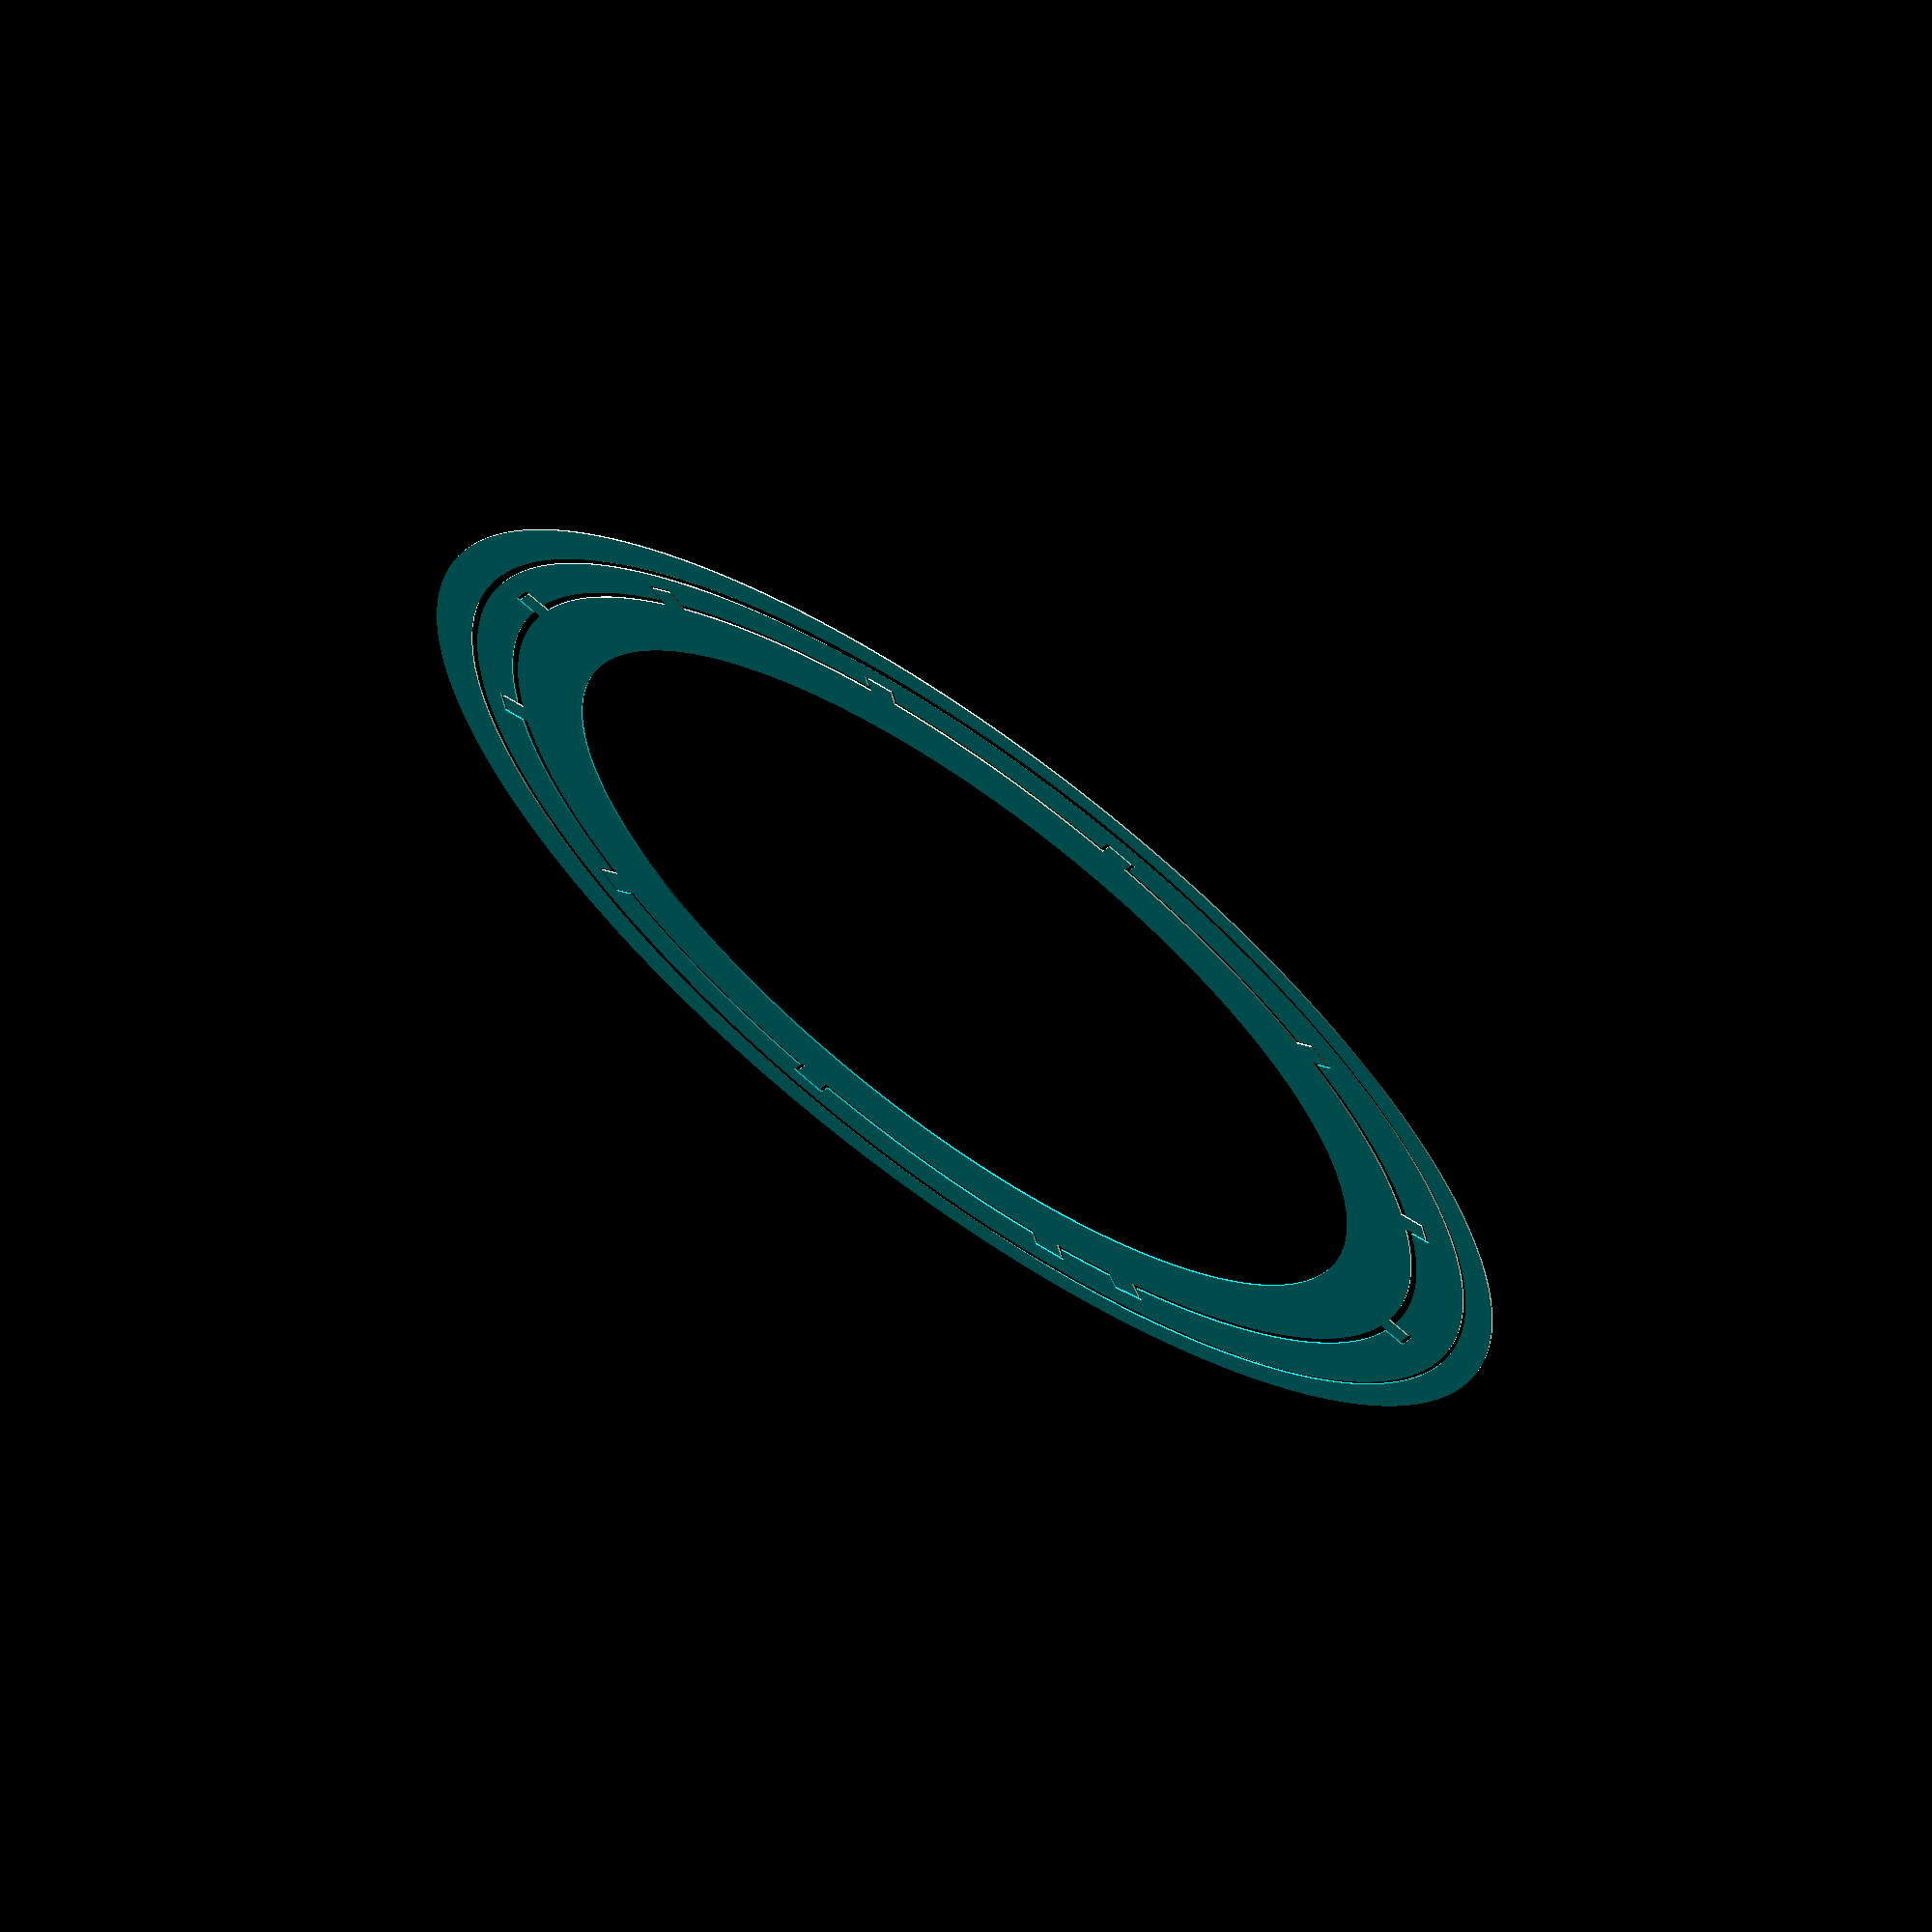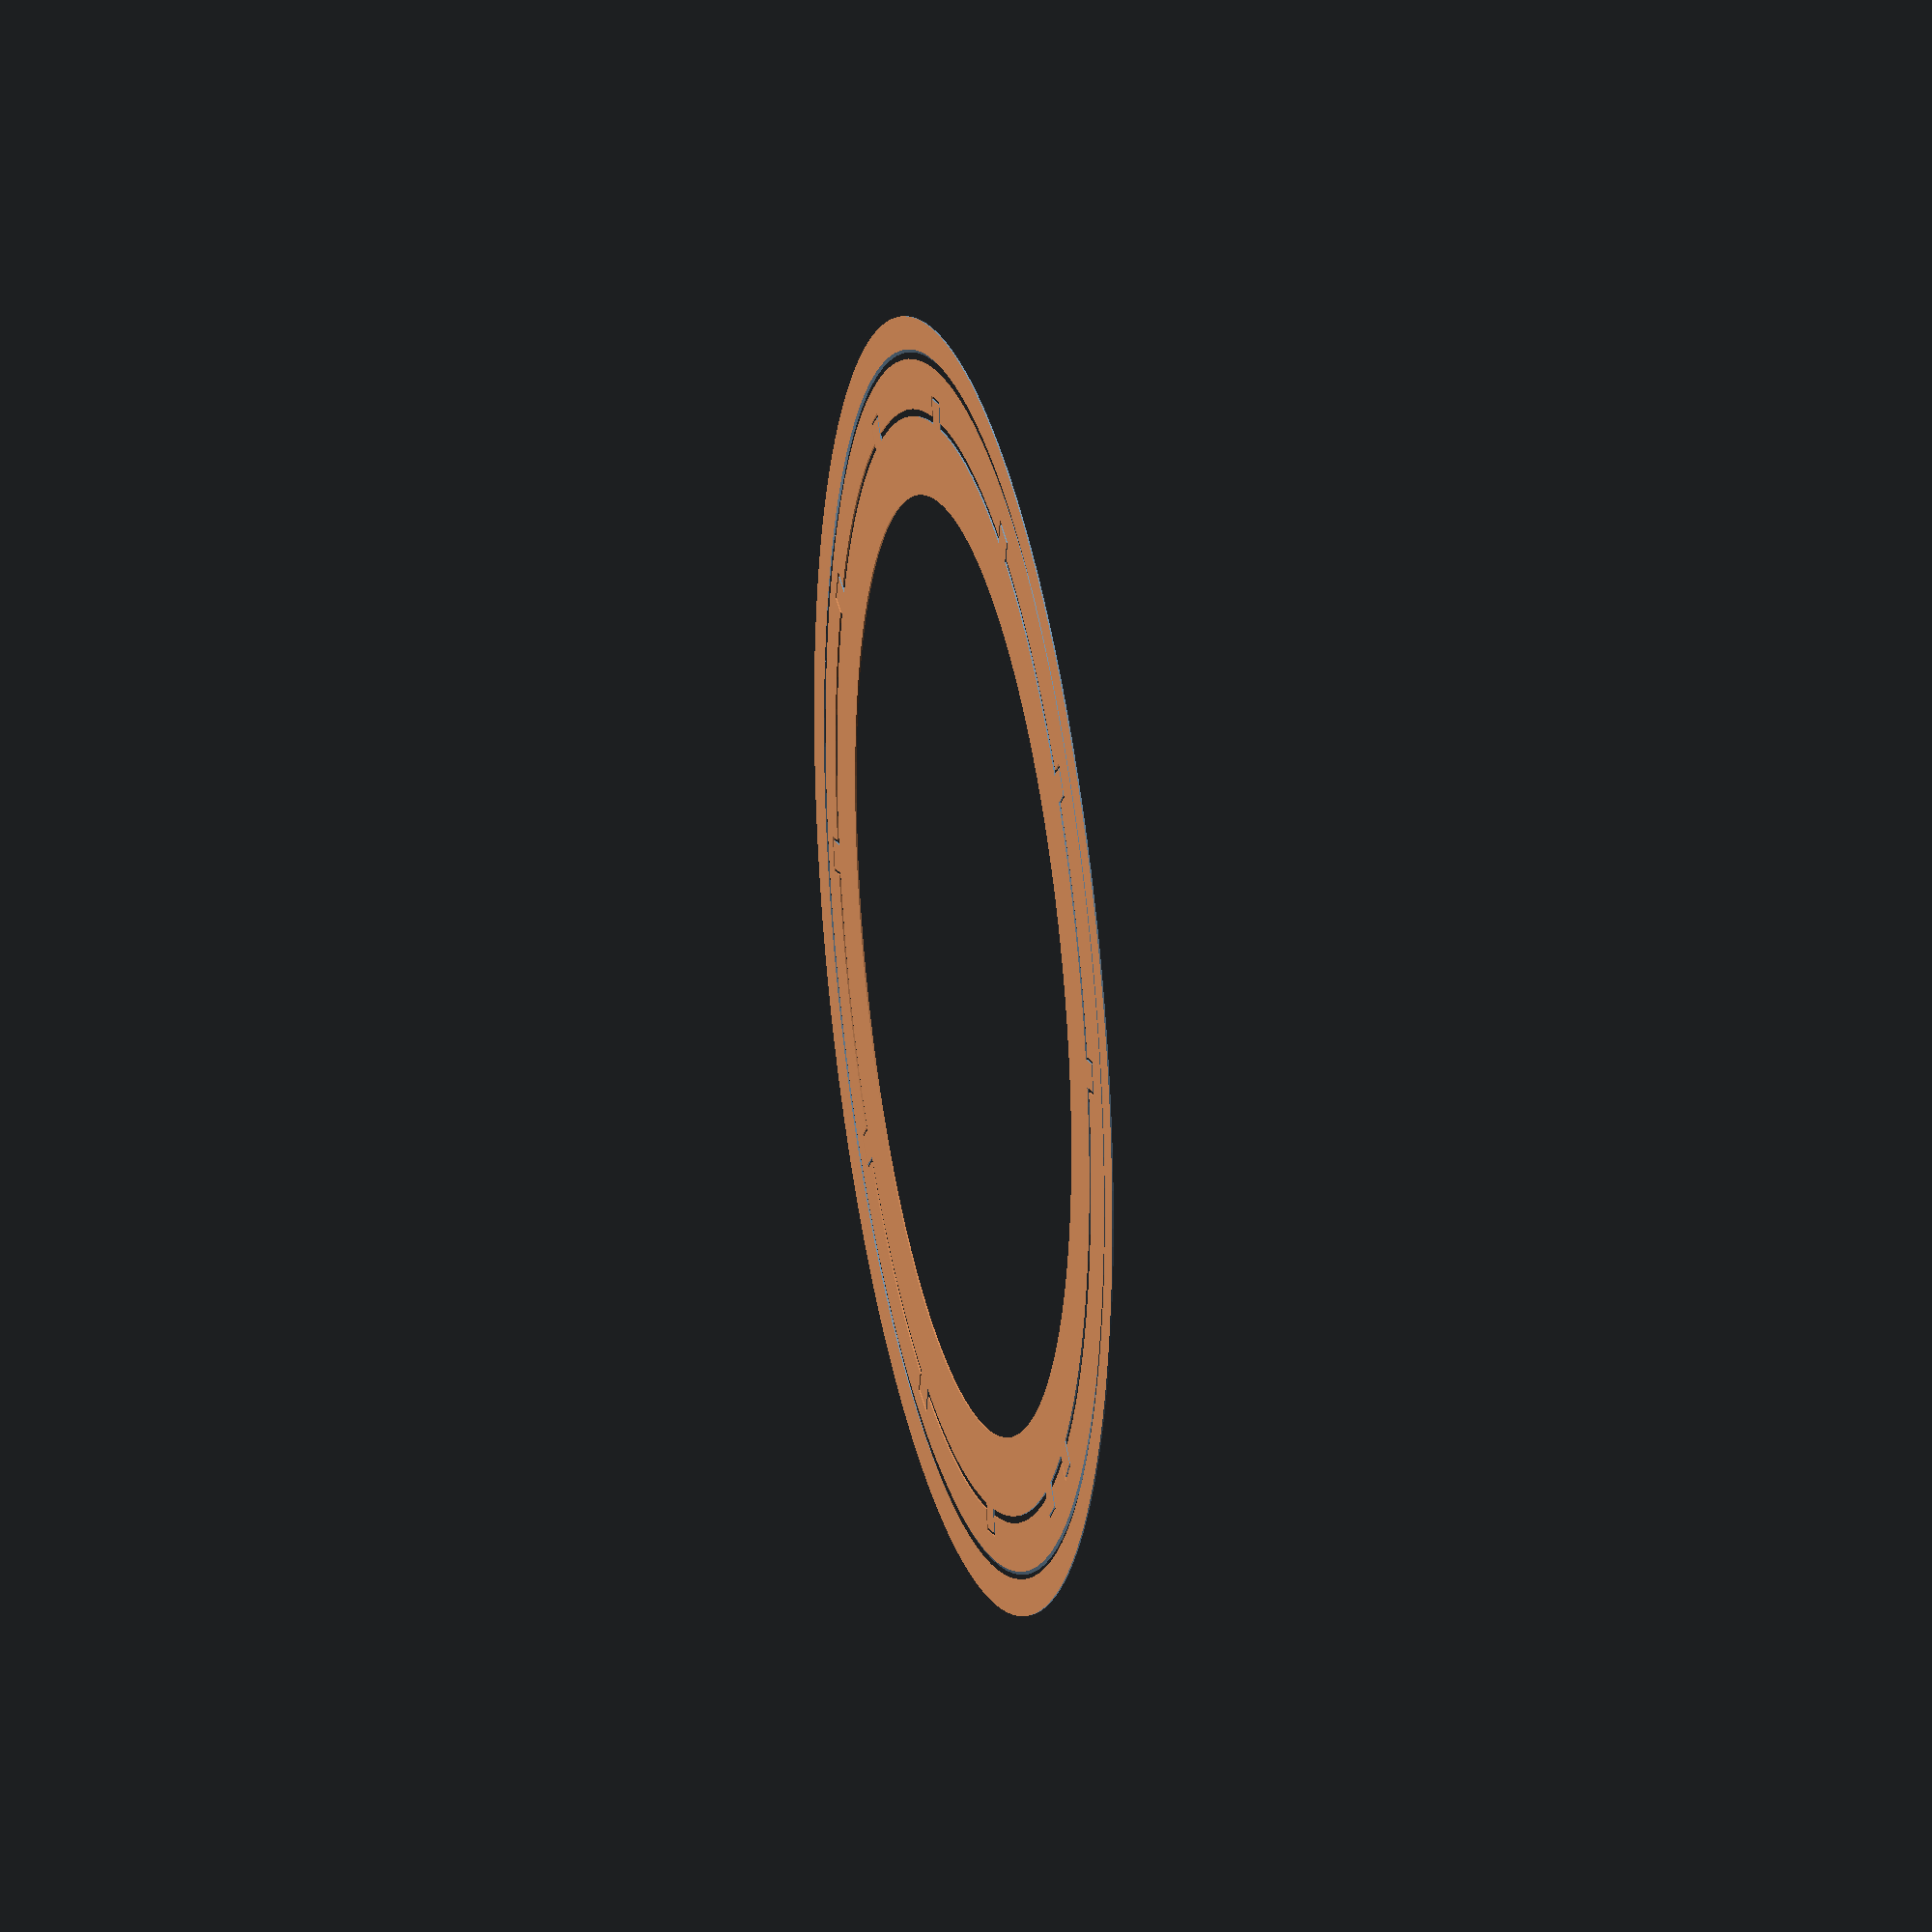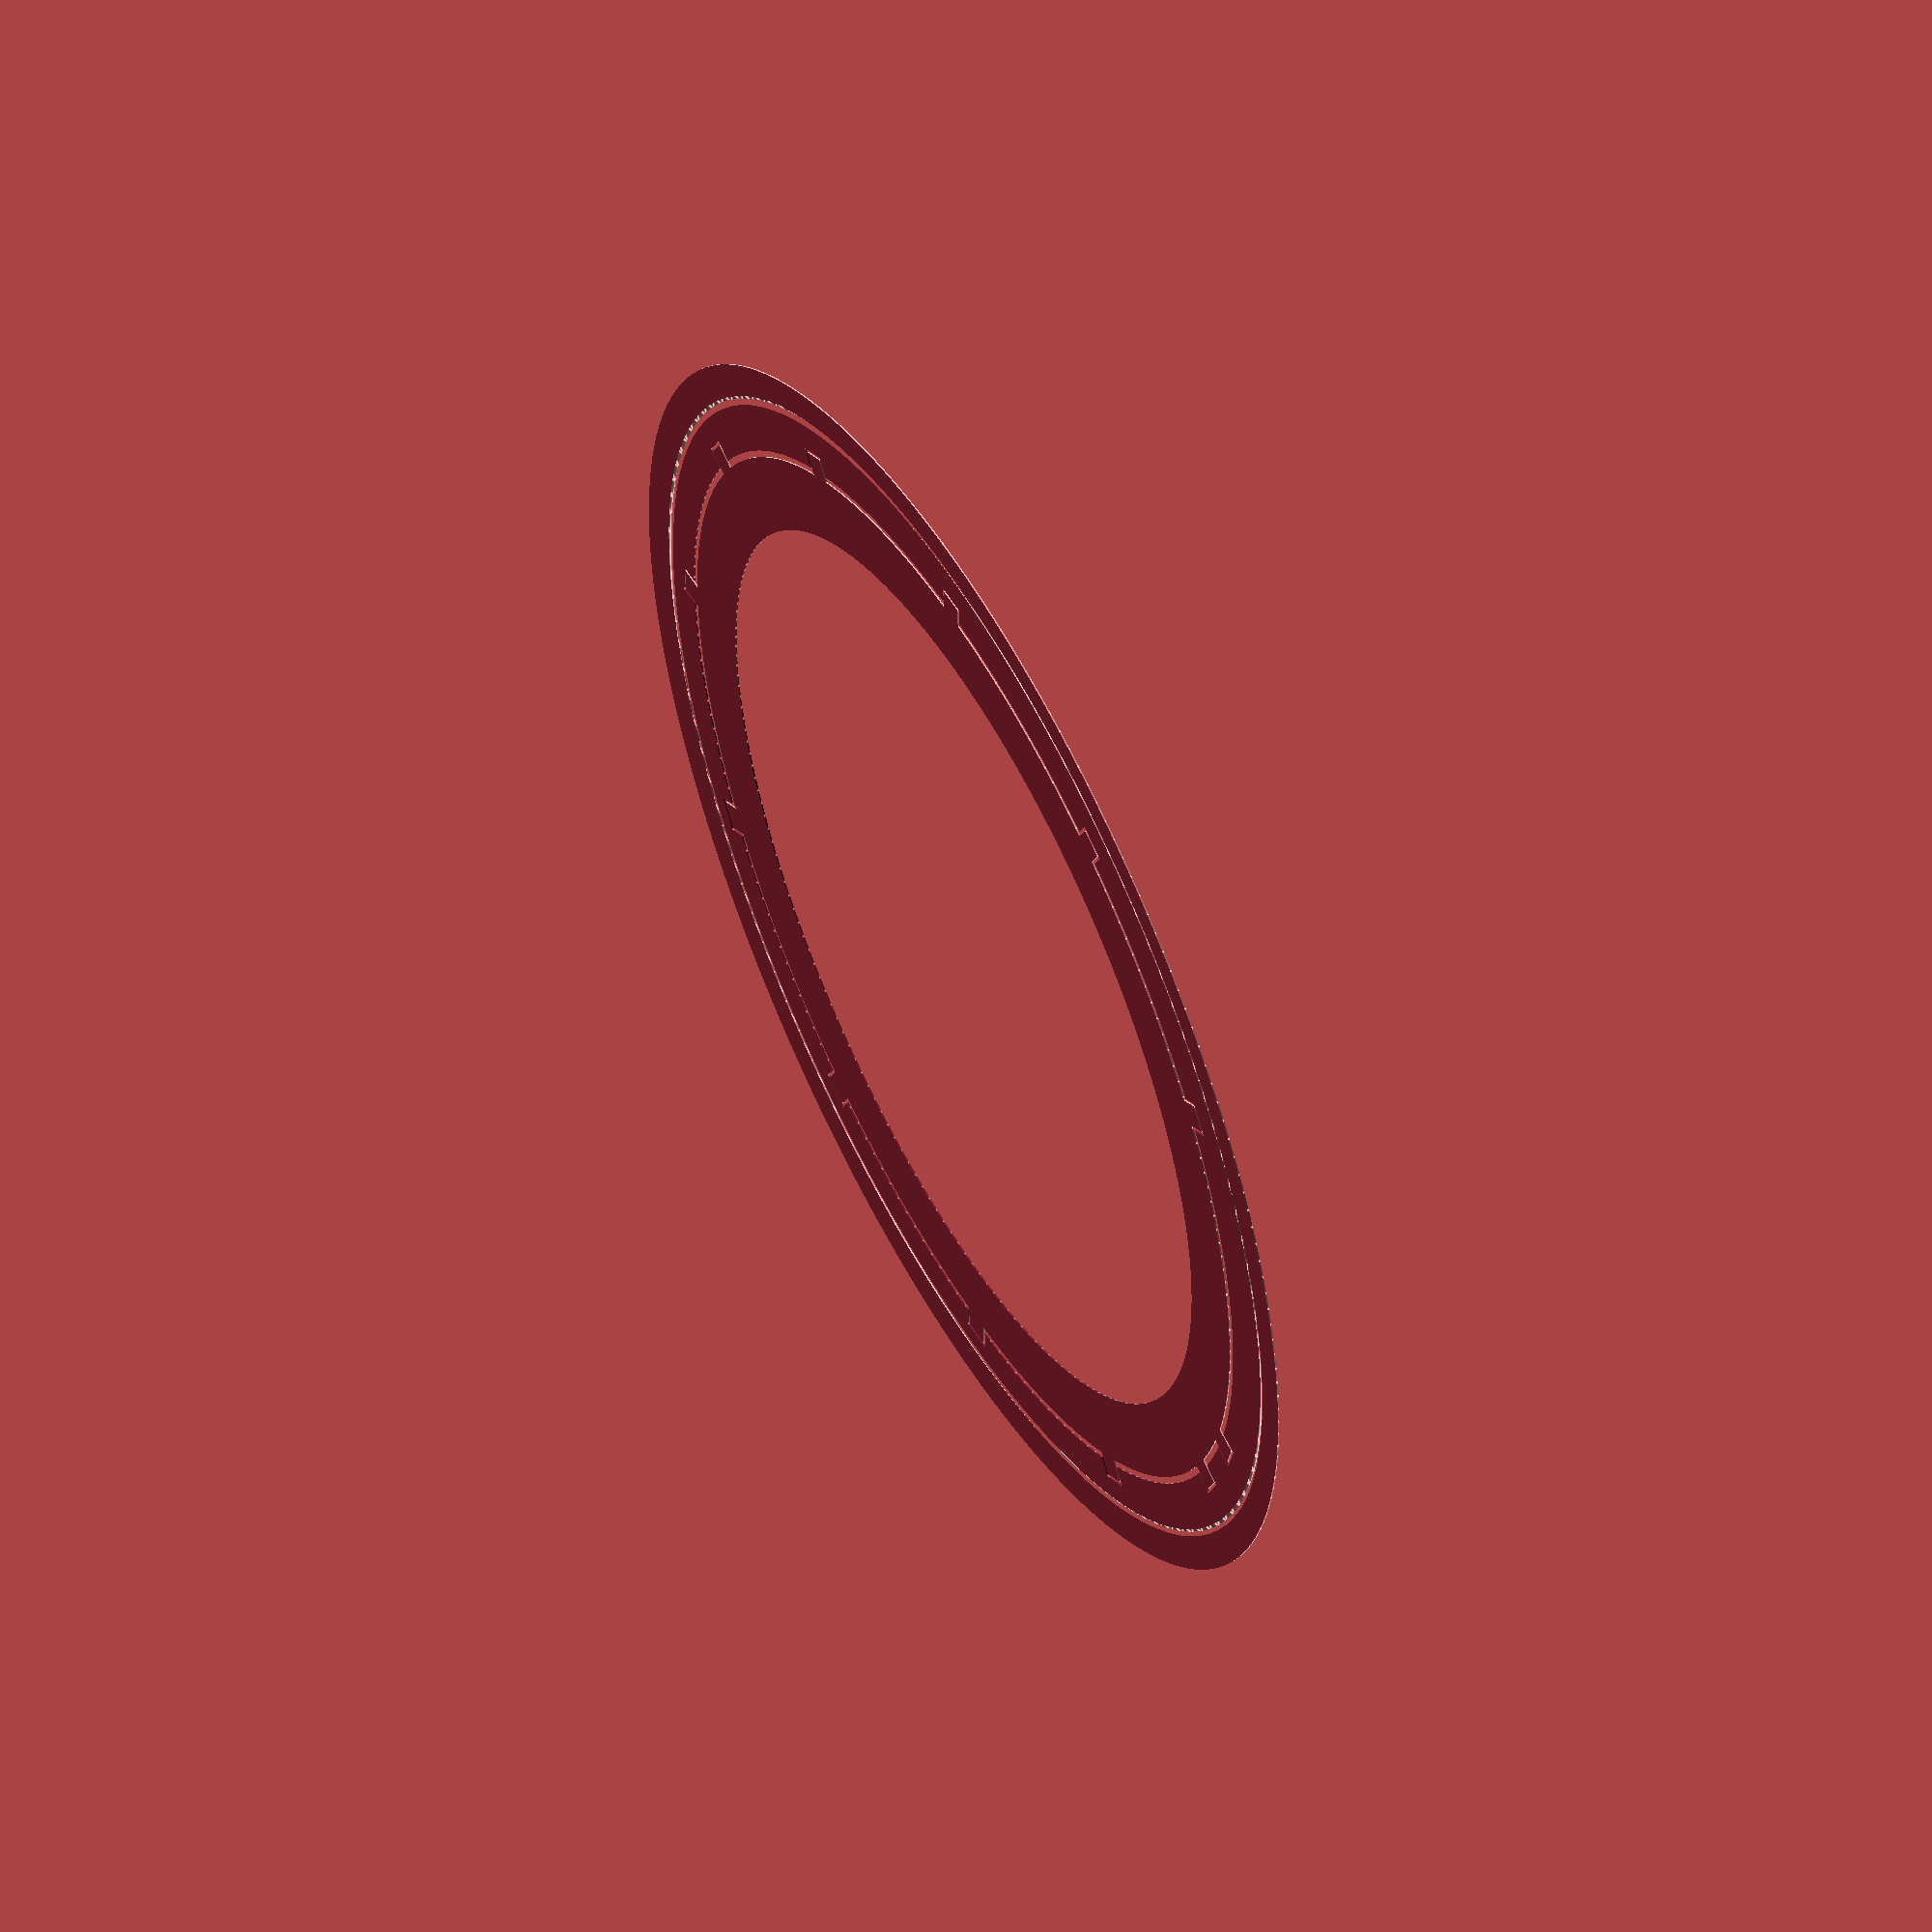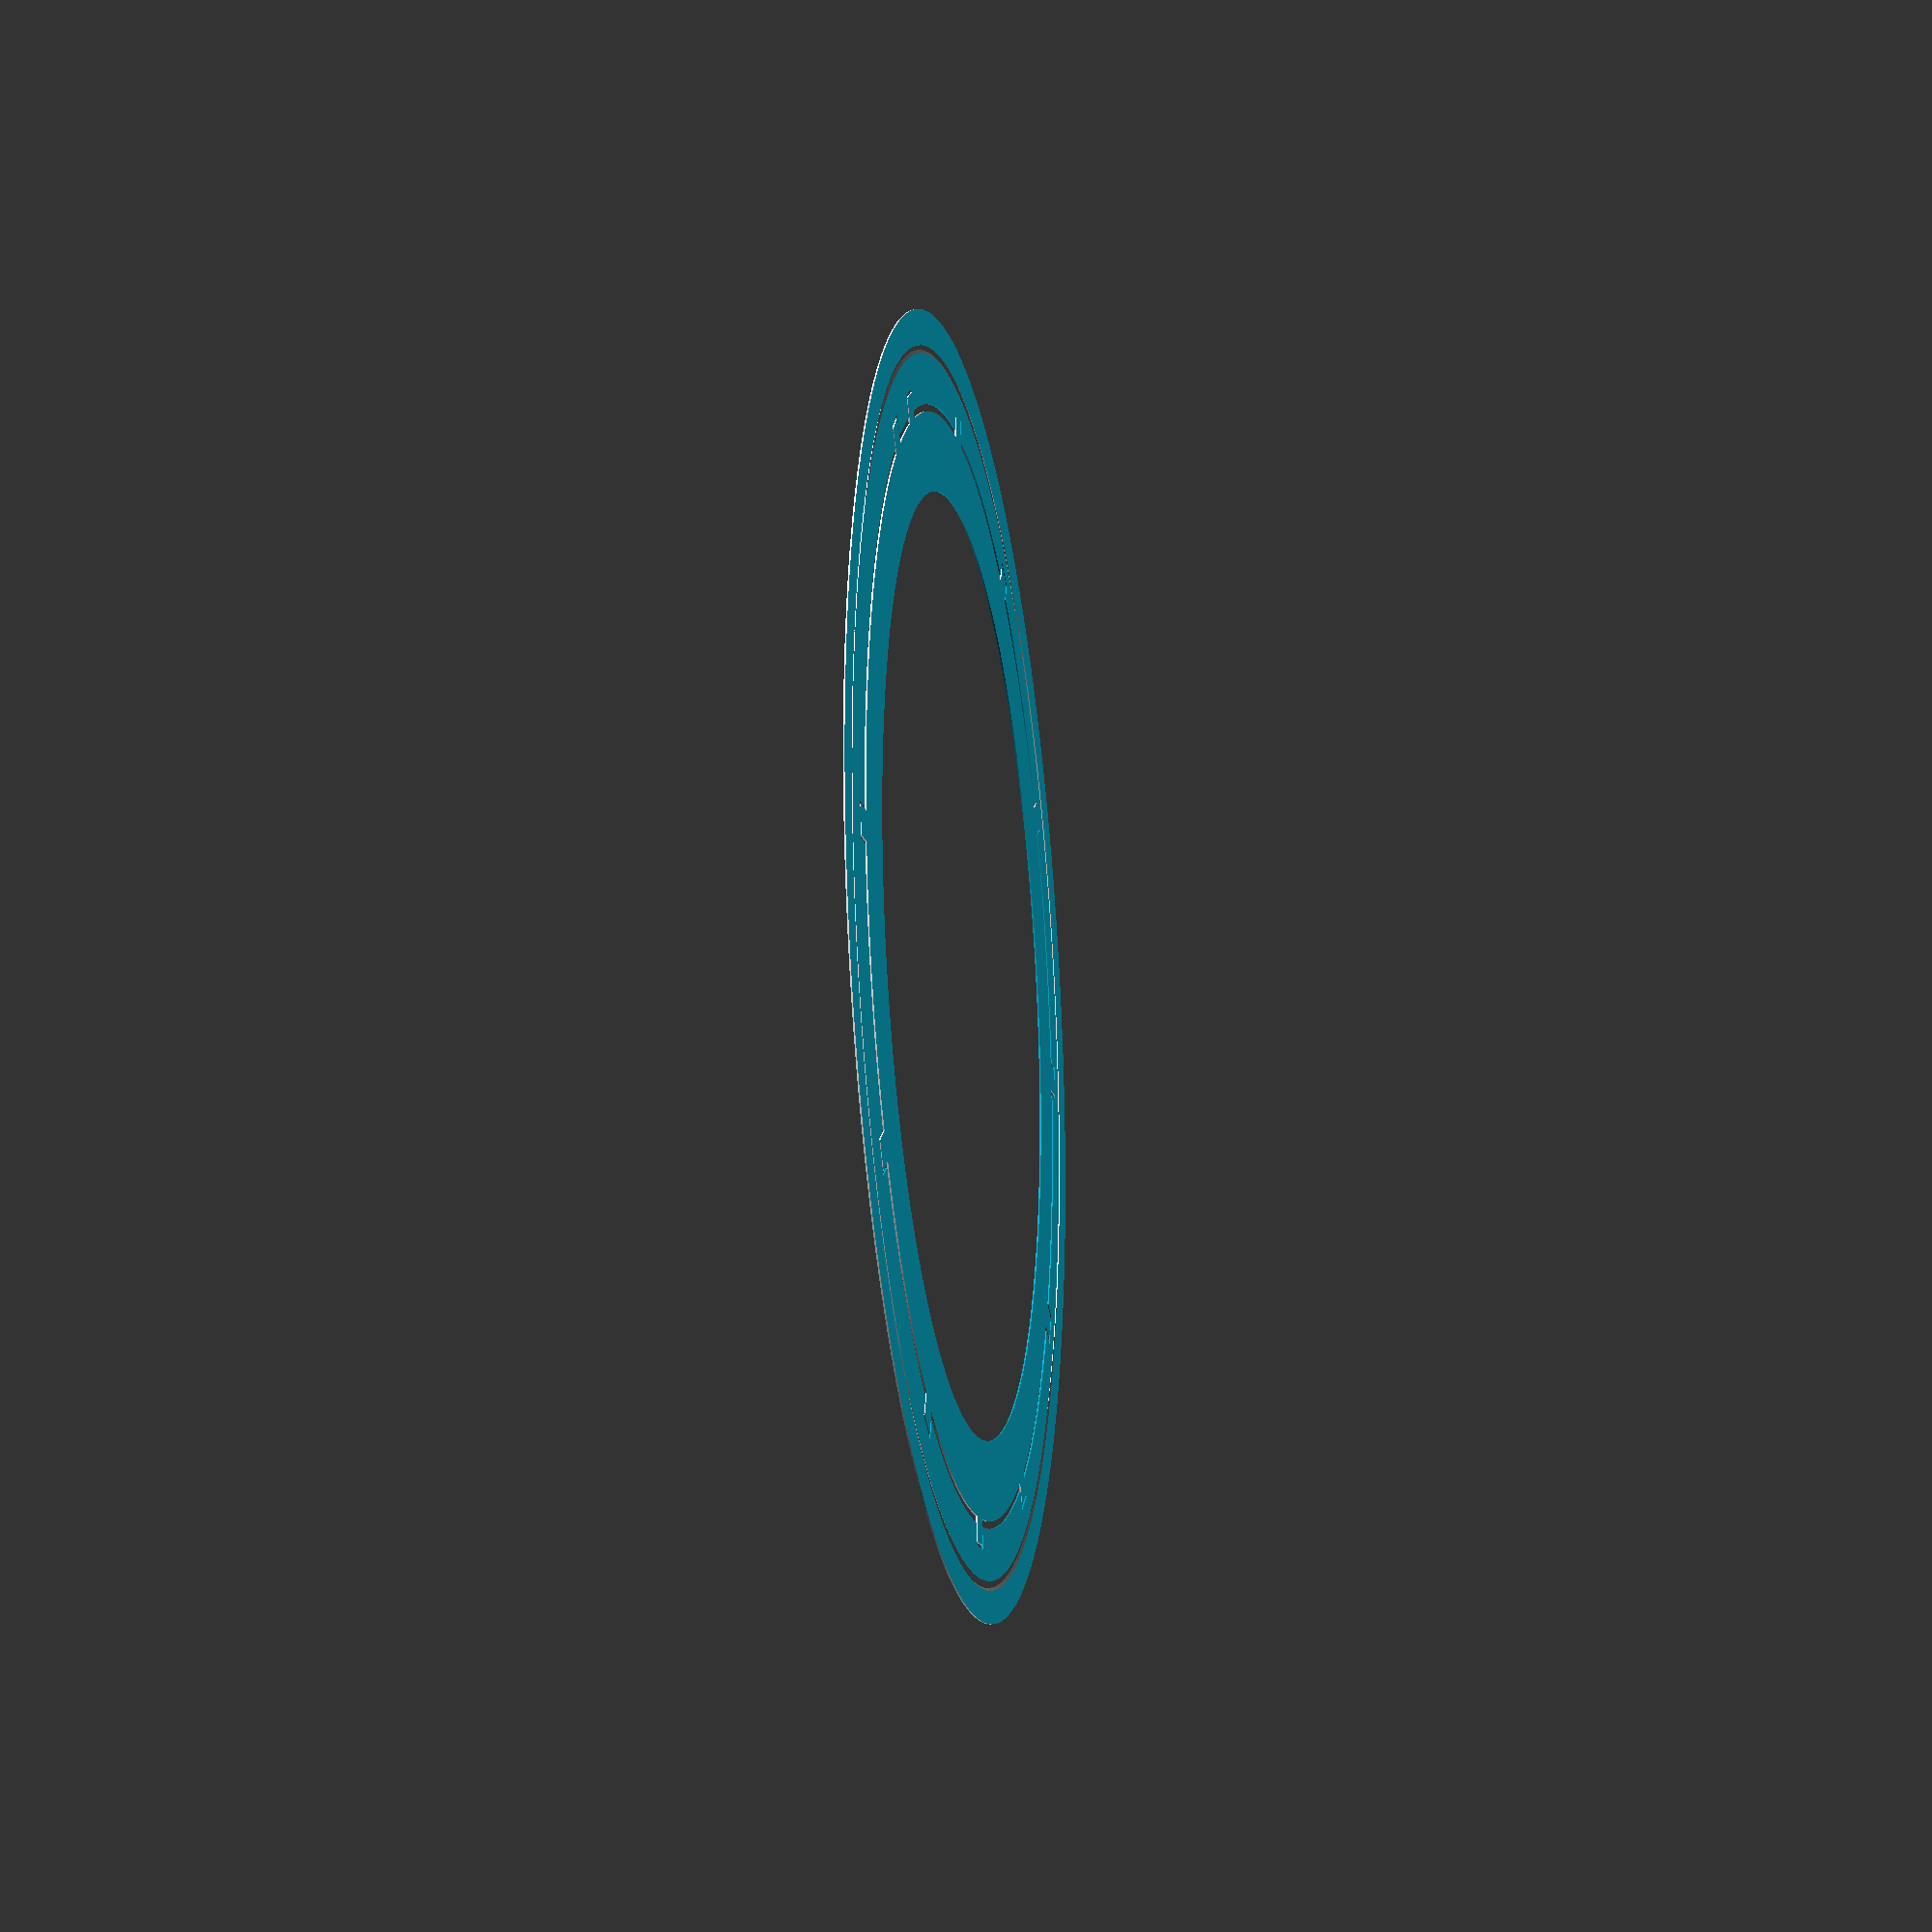
<openscad>
//
// Jig for casting PDMS on wafers.
//
// Hazen 09/15
//

$fn = 200;

show_wafer = 0;
testing = 1;

module wafer()
{
	difference(){
		cylinder(r = 38, h = 0.5);
		translate([-20,36,-0.1])
		cube(size = [40,4,0.7]);
	}
}

// trapezoid
module trapezoid(p0, p1, p2, p3, p4, p5, p6, p7)
{
	polyhedron(
		points = [p0, p1, p2, p3, p4, p5, p6, p7],
		faces = [[0,3,2,1],[0,1,5,4],[0,4,7,3],
					[6,7,4,5],[6,5,1,2],[6,2,3,7]]);
}

// reverse trapezoid
module reverse_trapezoid(p0, p1, p2, p3, p4, p5, p6, p7)
{
	polyhedron(
		points = [p0, p1, p2, p3, p4, p5, p6, p7],
		faces = [[0,1,2,3],[0,4,5,1],[0,3,7,4],
					[6,5,4,7],[6,2,1,5],[6,7,3,2]]);
}

// inner thread.
module inner_thread (radius = 42.5,
			            thread_height = 1.1,
				         thread_base_width = 1.5,
				         thread_top_width = 0.5,
				         thread_length = 6.5,
				         threads_per_mm = 2.0,
				         extra = -0.26,
				         overlap = 0.01)
{
	cylinder_radius = radius + thread_height;
	inner_diameter = 2.0 * 3.14159 * radius;

	number_divisions = 120;
	overshoot = extra * number_divisions;
	angle_step = 360.0/number_divisions;
	turns = thread_length/threads_per_mm;
	z_step = threads_per_mm/number_divisions;

	fudge = angle_step * overlap;

	p0 = [cylinder_radius * cos(-0.5 * (angle_step + fudge)),
         cylinder_radius * sin(-0.5 * (angle_step + fudge)),
         -0.5 * thread_base_width];
	p1 = [radius * cos(-0.5 * (angle_step + fudge)),
         radius * sin(-0.5 * (angle_step + fudge)),
         -0.5 * thread_top_width];

	p2 = [radius * cos(-0.5 * (angle_step + fudge)),
         radius * sin(-0.5 * (angle_step + fudge)),
         0.5 * thread_top_width];
   p3 = [cylinder_radius * cos(-0.5 * (angle_step + fudge)),
         cylinder_radius * sin(-0.5 * (angle_step + fudge)),
         0.5 * thread_base_width];

	p4 = [cylinder_radius * cos(0.5 * (angle_step + fudge)),
         cylinder_radius * sin(0.5 * (angle_step + fudge)),
         -0.5 * thread_base_width + z_step];
	p5 = [radius * cos(0.5 * (angle_step + fudge)),
         radius * sin(0.5 * (angle_step + fudge)),
         -0.5 * thread_top_width + z_step];

	p6 = [radius * cos(0.5 * (angle_step + fudge)),
         radius * sin(0.5 * (angle_step + fudge)),
         0.5 * thread_top_width + z_step];
	p7 = [cylinder_radius * cos(0.5 * (angle_step + fudge)),
         cylinder_radius * sin(0.5 * (angle_step + fudge)),
         0.5 * thread_base_width + z_step];

	difference(){
		union(){		
			for(i = [-overshoot:(turns*number_divisions+overshoot)]){
				rotate([0,0,i*angle_step])
				translate([0,0,i*z_step])
				reverse_trapezoid(p0, p1, p2, p3, p4, p5, p6, p7);
			}
		}
		translate([0,0,-2])
		cylinder(r = cylinder_radius+0.1, h = 2);

		translate([0,0,thread_length])
		cylinder(r = cylinder_radius+0.1, h = 2);
	}
}

// outer thread.
module outer_thread (radius = 43,
				    thread_height = 1.1,
					thread_base_width = 1.5,
					thread_top_width = 0.5,
					thread_length = 7,
					threads_per_mm = 2.0,
					extra = -0.26,
					overlap = 0.01)
{
	cylinder_radius = radius - thread_height;
	inner_diameter = 2.0 * 3.14159 * cylinder_radius;

	number_divisions = 120;
	overshoot = extra * number_divisions;
	angle_step = 360.0/number_divisions;
	turns = thread_length/threads_per_mm;
	z_step = threads_per_mm/number_divisions;

	//echo("advance per turn in mm:", z_step * number_divisions);

	fudge = angle_step * overlap;

	p0 = [cylinder_radius * cos(-0.5 * (angle_step + fudge)),
         cylinder_radius * sin(-0.5 * (angle_step + fudge)),
         -0.5 * thread_base_width];
	p1 = [radius * cos(-0.5 * (angle_step + fudge)),
         radius * sin(-0.5 * (angle_step + fudge)),
         -0.5 * thread_top_width];

	p2 = [radius * cos(-0.5 * (angle_step + fudge)),
         radius * sin(-0.5 * (angle_step + fudge)),
         0.5 * thread_top_width];
   p3 = [cylinder_radius * cos(-0.5 * (angle_step + fudge)),
         cylinder_radius * sin(-0.5 * (angle_step + fudge)),
         0.5 * thread_base_width];

	p4 = [cylinder_radius * cos(0.5 * (angle_step + fudge)),
         cylinder_radius * sin(0.5 * (angle_step + fudge)),
         -0.5 * thread_base_width + z_step];
	p5 = [radius * cos(0.5 * (angle_step + fudge)),
         radius * sin(0.5 * (angle_step + fudge)),
         -0.5 * thread_top_width + z_step];

	p6 = [radius * cos(0.5 * (angle_step + fudge)),
         radius * sin(0.5 * (angle_step + fudge)),
         0.5 * thread_top_width + z_step];
	p7 = [cylinder_radius * cos(0.5 * (angle_step + fudge)),
         cylinder_radius * sin(0.5 * (angle_step + fudge)),
         0.5 * thread_base_width + z_step];

	difference(){
		union(){		
			//cylinder(r = cylinder_radius, h = thread_length);
			for(i = [-overshoot:(turns*number_divisions+overshoot)]){
				rotate([0,0,i*angle_step])
				translate([0,0,i*z_step])
				trapezoid(p0, p1, p2, p3, p4, p5, p6, p7);
			}
		}
		translate([0,0,-2])
		cylinder(r = radius+0.1, h = 2);

		translate([0,0,thread_length])
		cylinder(r = radius+0.1, h = 2);
	}
}


// bottom plate.
module bottom()
{
	difference(){
		union(){
			// body
			cylinder(r = 42, h = 9);

			// base
			cylinder(r = 45.5, h = 3.5);
		}

		// hole in the bottom.
		translate([0,0,-1])
		cylinder(r = 33, h = 5);

		// cutout for the wafer.
		translate([0,0,3])
		cylinder(r = 39, h = 13);

		// groove for o-ring.
		translate([0,0,1.5])
		difference(){
			cylinder(r = 36, h = 2);
			translate([0,0,-0.1])
			cylinder(r = 34, h = 2.2);
		}

		// slots for aligment tabs.
		for (i = [0:10]){
			rotate([0,0,i*30])
			translate([38,-1.25,3])
			cube(size=[2.5,2.5,13]);
		}
		
		rotate([0,0,310])
		translate([38,-1.25,3])
		cube(size=[2.5,2.5,13]);

	}

	// knurls
	for (i = [0:36]){
		rotate([0,0,i*10])
		translate([45,0,0])
		cylinder(r = 1.5, h = 3.5);
	}

	// thread
	translate([0,0,2])
	outer_thread();
	
}

module clamp()
{
	height = 7.5;

	difference(){
		cylinder(r = 45.5, h = height);

		// cutout for threads.
		translate([0,0,-0.1])
		cylinder(r = 43.25, h = height - 1.9);

		// center hole.
		translate([0,0,-0.1])
		cylinder(r = 33, h = height + 1.2);

	}

	// knurls
	for (i = [0:36]){
		rotate([0,0,i*10])
		translate([45.0,0,height - 3.5])
		cylinder(r = 1.5, h = 3.5);
	}

	rotate([0,0,-120])
	inner_thread();
}


module top()
{
	height = 6;

	difference(){
		union(){
			cylinder(r = 38.5, h = height);

			// alignment tabs.
			for (i = [0:10]){
				rotate([0,0,i*30])
				translate([37.25,-1,0])
				cube(size=[3,2,height]);
			}	

			rotate([0,0,310])
			translate([37.25,-1,0])
			cube(size=[3,2,height]);

		}

		// center hole.
		translate([0,0,-0.1])
		cylinder(r = 33, h = height + 0.2);

		// groove for o-ring.
		translate([0,0,-0.5])
		difference(){
			cylinder(r = 36, h = 2);
			translate([0,0,-0.1])
			cylinder(r = 34, h = 2.2);
		}
	}
}


if (testing){
	difference(){
		union(){
			bottom();

			translate([0,0,3.7])
			//translate([0,0,20])
			top();

			translate([0,0,4.3])
			//translate([0,0,40])
			clamp();
	
			if(show_wafer){
				rotate([0,0,90])
				translate([0,0,3.1])
				wafer();
			}
		}

		if(0){
			translate([-50,0.1,-1])
			cube(size = [100,49.9,20]);

			translate([-50,-50,-1])
			cube(size = [100,49.9,20]);
		}

		if(1){
			translate([-50,-50,-1])
			cube(size = [100,100,7]);

			translate([-50,-50,6.1])
			cube(size = [100,100,15]);
		}

	}
}
else{
	bottom();

	translate([48,74,6])
	rotate([180,0,0])
	top();

	translate([94,0,7.5])
	rotate([180,0,0])
	clamp();

}

</openscad>
<views>
elev=113.4 azim=199.5 roll=143.9 proj=o view=solid
elev=336.0 azim=347.8 roll=76.8 proj=o view=wireframe
elev=127.0 azim=147.3 roll=118.8 proj=o view=edges
elev=19.8 azim=173.5 roll=279.6 proj=p view=wireframe
</views>
